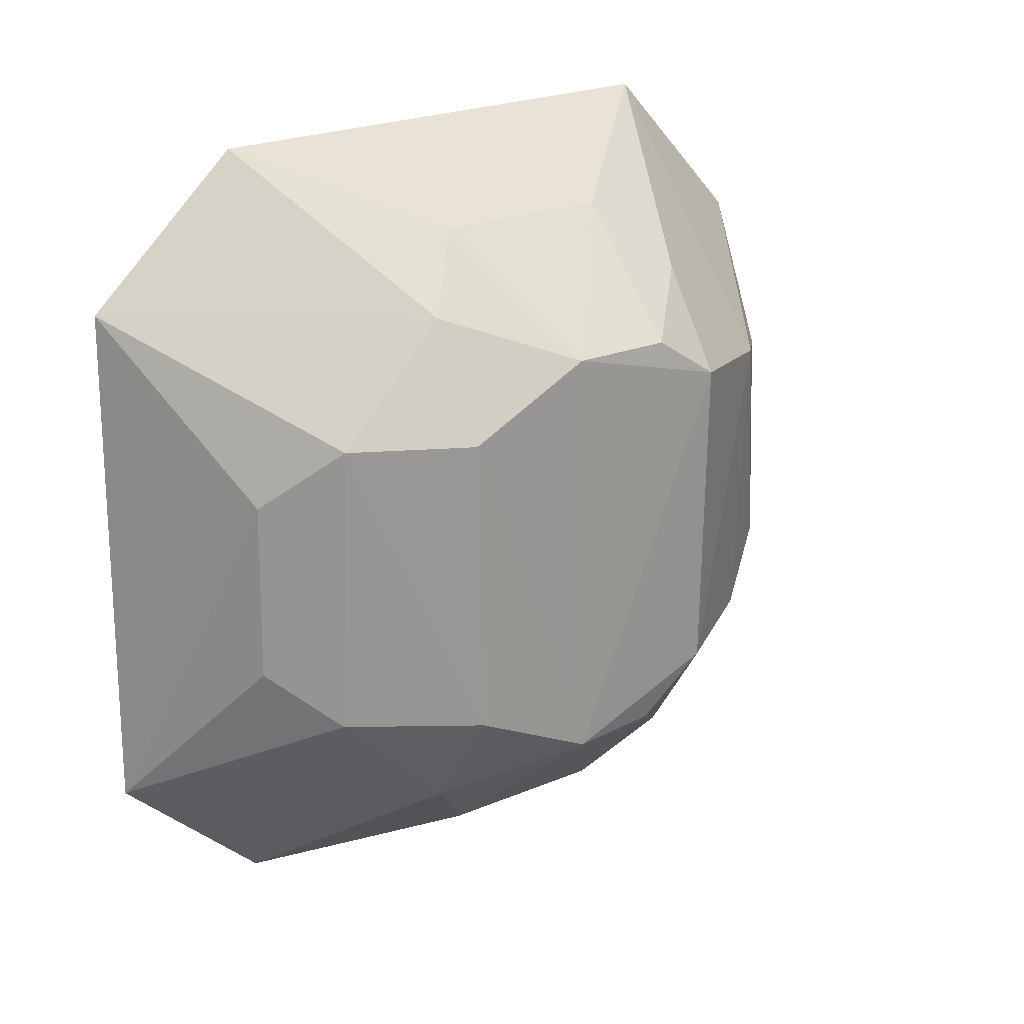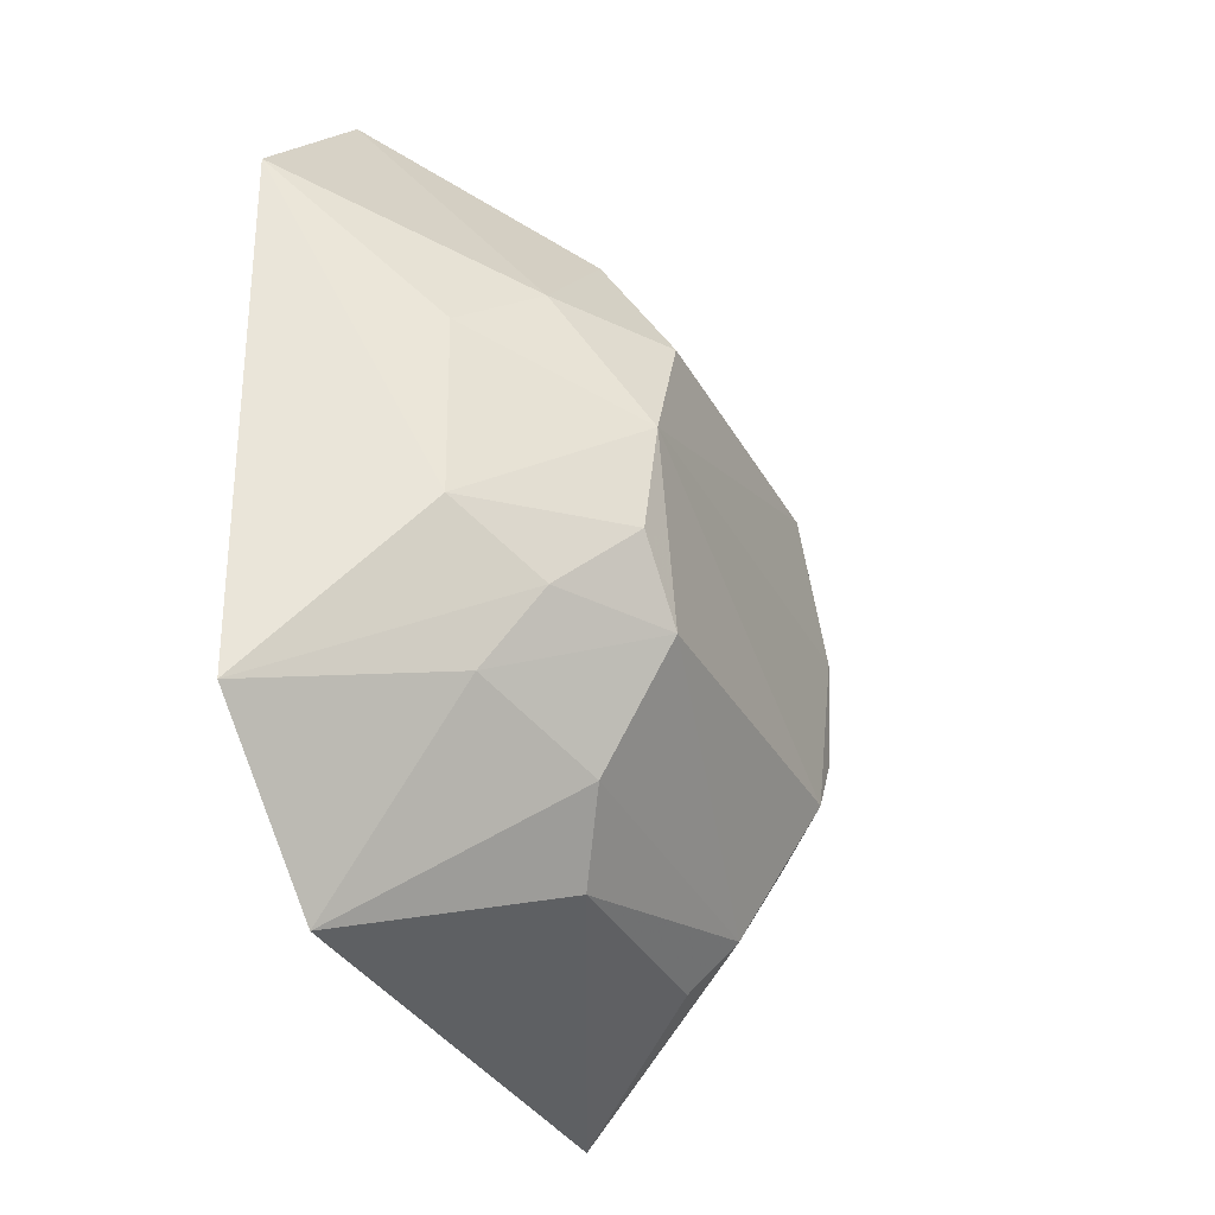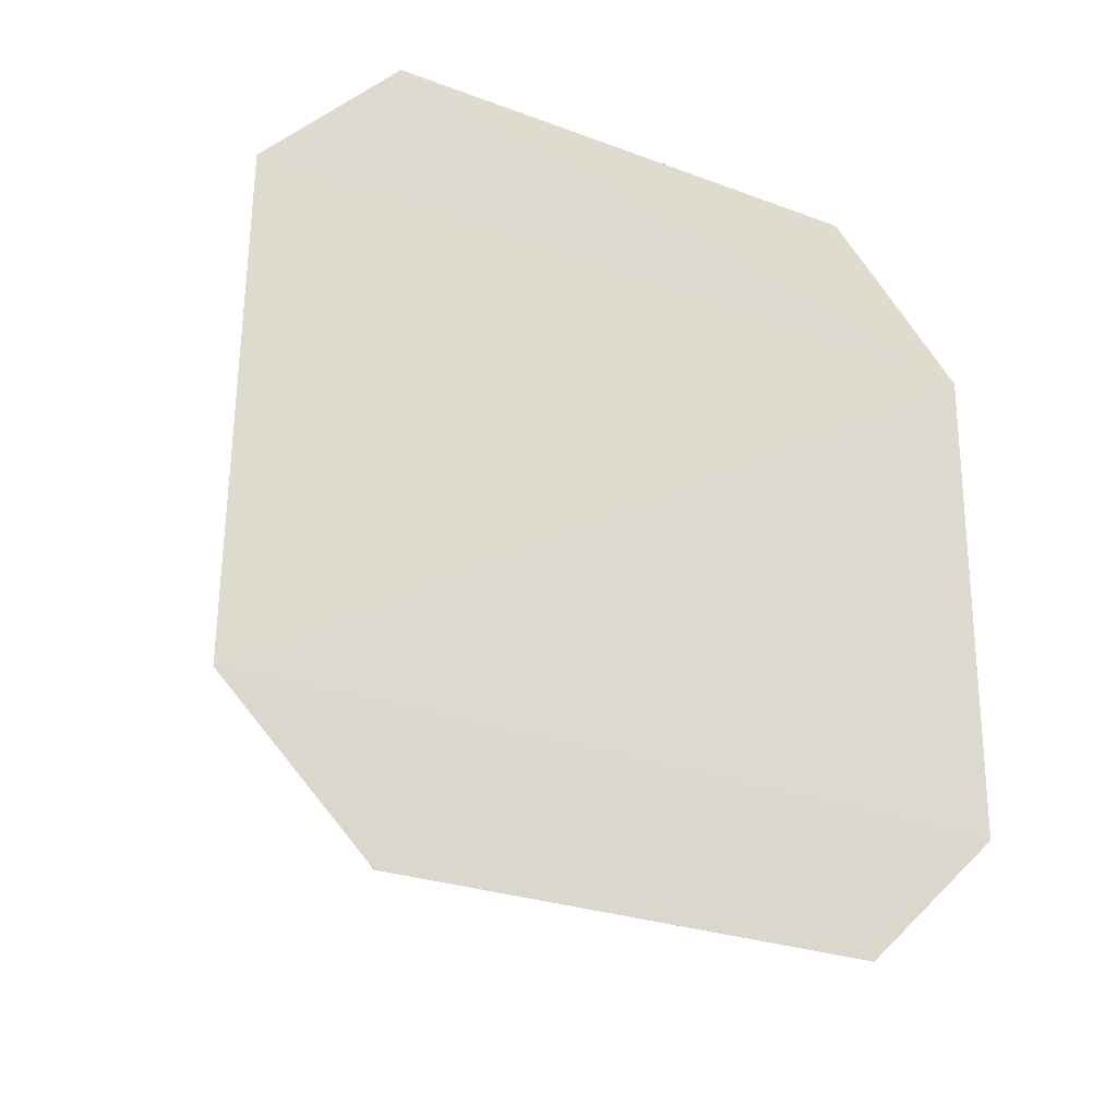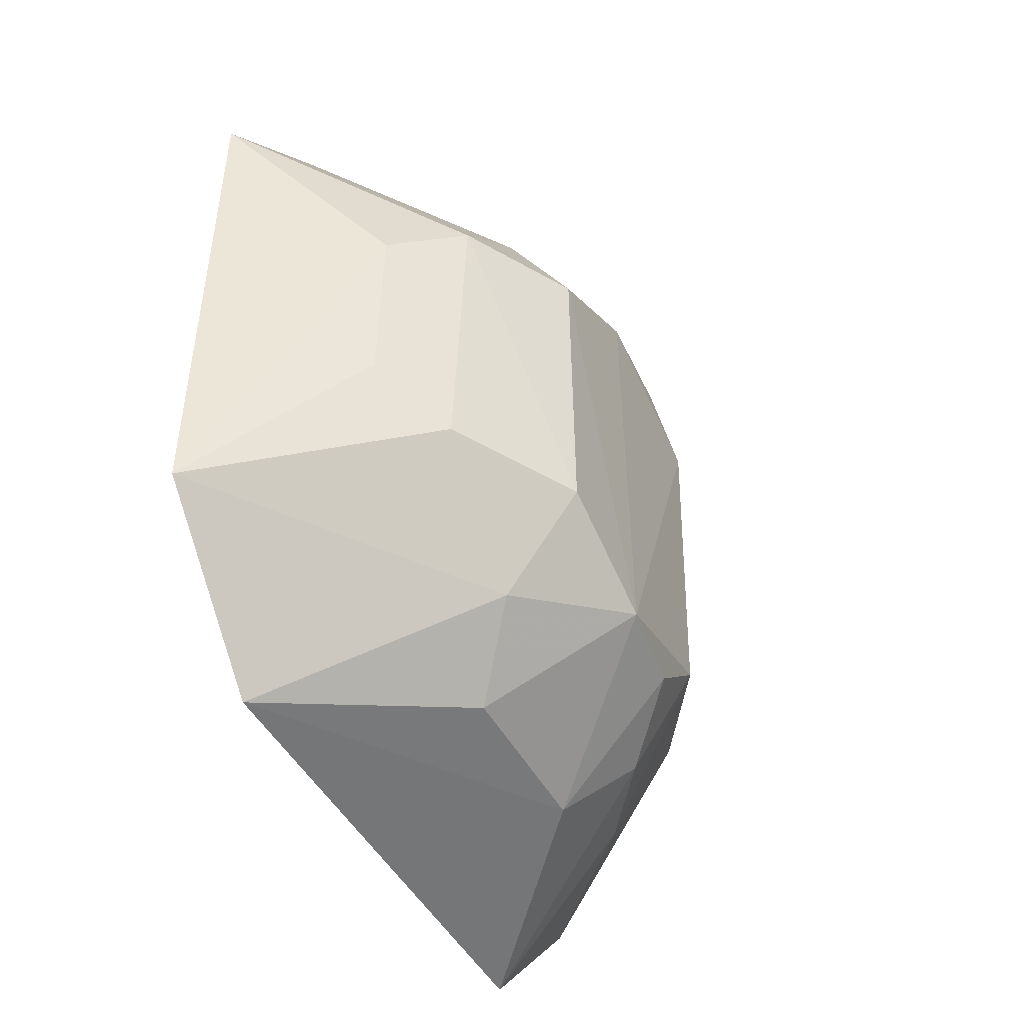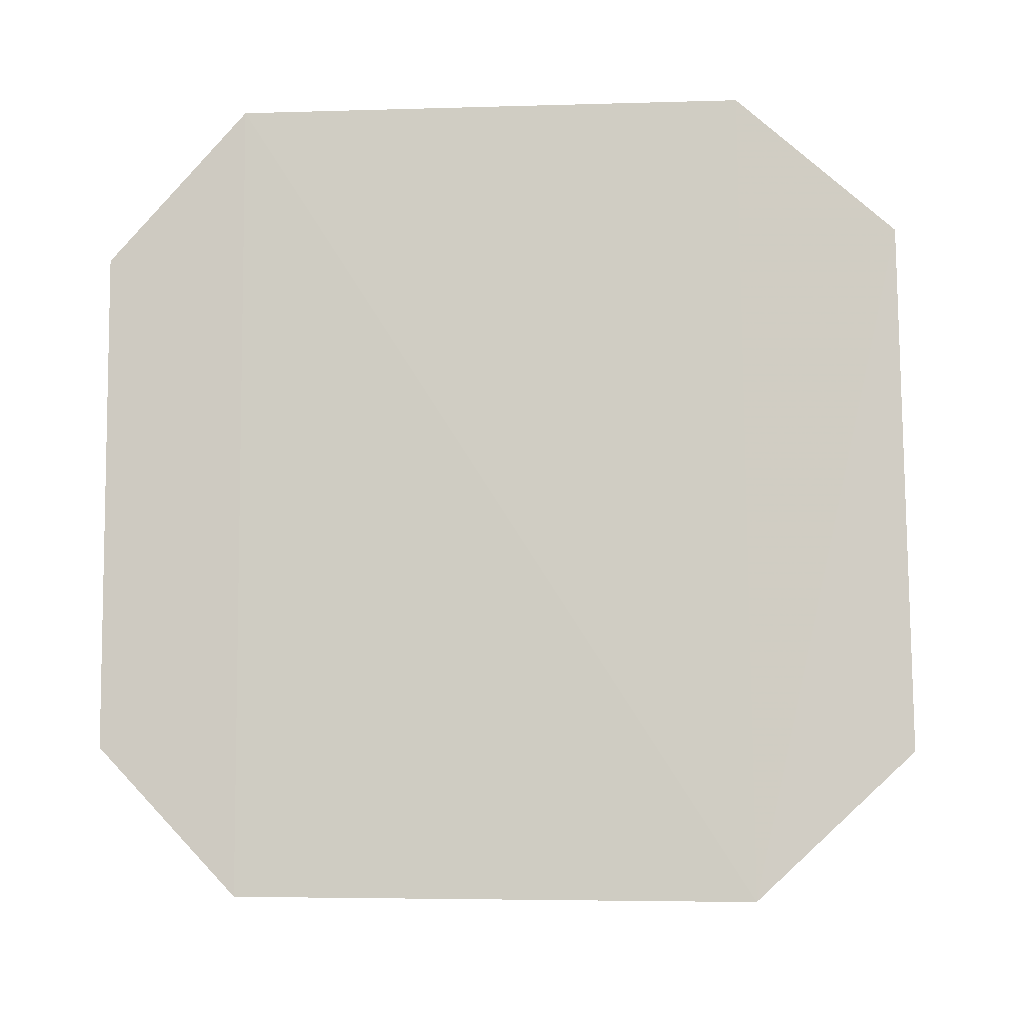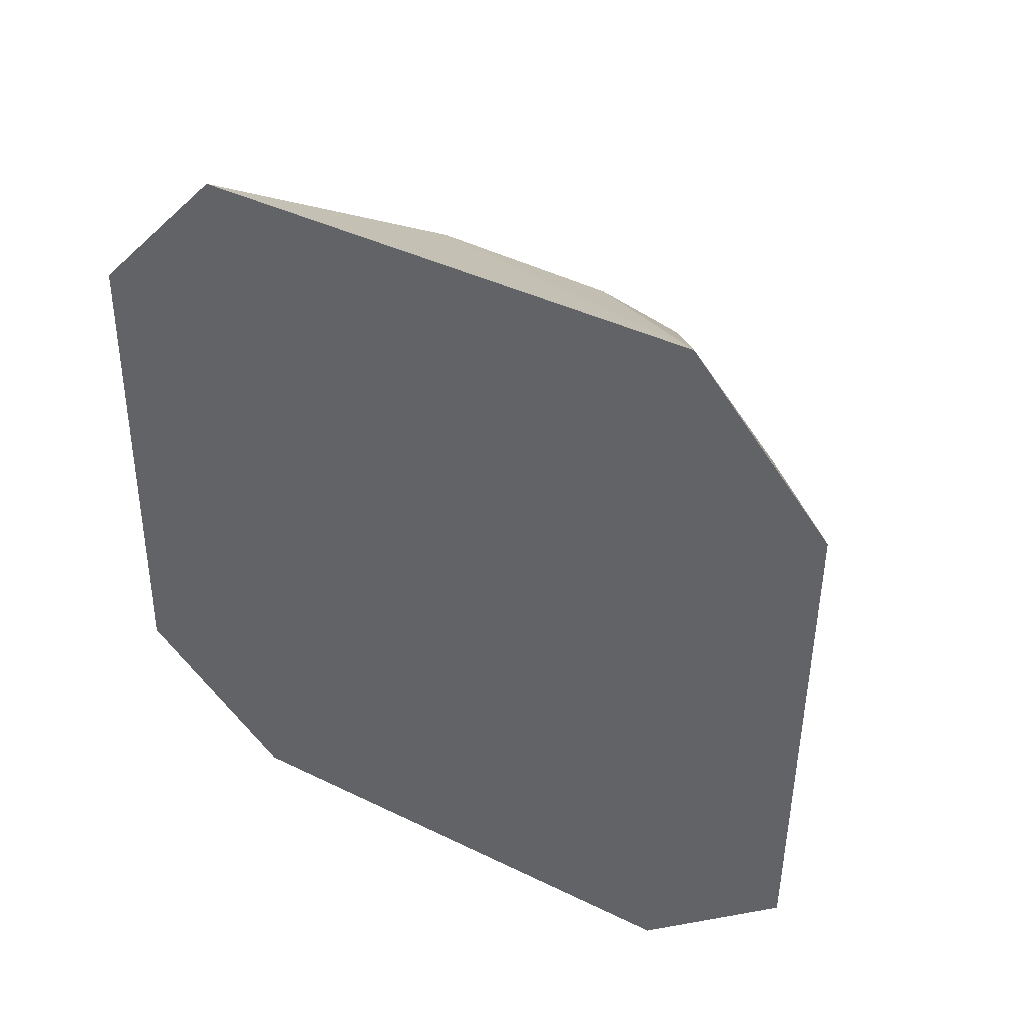
<metadata>
{"format":"obj","ext":"obj","renderer":"f3d","projection":"perspective","resolution":1024,"background":"white","views":[{"elev":21.6,"azim":-127.4,"up":"+Z"},{"elev":-32.4,"azim":-156.0,"up":"+Y"},{"elev":-27.1,"azim":59.2,"up":"+Y"},{"elev":-45.2,"azim":-154.5,"up":"+Z"},{"elev":-9.1,"azim":96.8,"up":"+Z"},{"elev":41.5,"azim":120.8,"up":"+Y"}]}
</metadata>
<code>
v -0.0182 0.002295 0.03422
v -0.01816 -0.004276 0.03431
v -0.01813 0.002382 0.02386
v -0.01821 0.004305 0.03239
v -0.02176 -0.0006899 0.02632
v -0.02172 -0.0006269 0.03175
v -0.01823 -0.006058 0.02582
v -0.02072 0.002449 0.02714
v -0.02011 -0.002084 0.03327
v -0.0208 0.0009393 0.03236
v -0.01817 -0.00422 0.02391
v -0.02076 -0.004485 0.03092
v -0.01819 0.004366 0.0257
v -0.02075 0.000948 0.02568
v -0.02168 0.0009841 0.03093
v -0.02007 0.0002274 0.03325
v -0.02166 -0.002827 0.02703
v -0.0201 -0.002055 0.02475
v -0.01824 -0.006111 0.03233
v -0.02172 -0.002845 0.03116
v -0.02011 0.003224 0.03015
v -0.02168 0.0009033 0.02707
v -0.02085 0.002386 0.03093
v -0.02011 -0.003722 0.02552
v -0.02023 -0.00513 0.02791
v -0.02007 0.0001742 0.02475
v -0.0216 -0.001946 0.0263
v -0.02167 -0.001994 0.03172
v -0.02079 -0.002921 0.0324
v -0.02006 0.003222 0.02785
v -0.02081 -0.002782 0.0257
v -0.02074 -0.004306 0.02711
v -0.02016 -0.005075 0.0308
f 1 2 3
f 1 3 4
f 9 2 1
f 10 1 4
f 11 3 2
f 11 2 7
f 13 4 3
f 14 13 3
f 14 8 13
f 15 5 6
f 15 6 10
f 16 9 1
f 16 1 10
f 16 10 6
f 16 6 9
f 18 3 11
f 19 7 2
f 19 2 12
f 20 17 12
f 20 6 5
f 20 5 17
f 21 4 13
f 22 14 5
f 22 8 14
f 22 5 15
f 23 15 10
f 23 10 4
f 23 4 21
f 23 21 8
f 23 22 15
f 23 8 22
f 24 11 7
f 25 7 19
f 26 14 3
f 26 3 18
f 26 18 5
f 26 5 14
f 27 17 5
f 27 5 18
f 28 9 6
f 28 6 20
f 29 20 12
f 29 12 2
f 29 28 20
f 29 2 9
f 29 9 28
f 30 21 13
f 30 13 8
f 30 8 21
f 31 18 11
f 31 11 24
f 31 27 18
f 31 24 17
f 31 17 27
f 32 25 12
f 32 12 17
f 32 17 24
f 32 24 7
f 32 7 25
f 33 25 19
f 33 19 12
f 33 12 25

</code>
